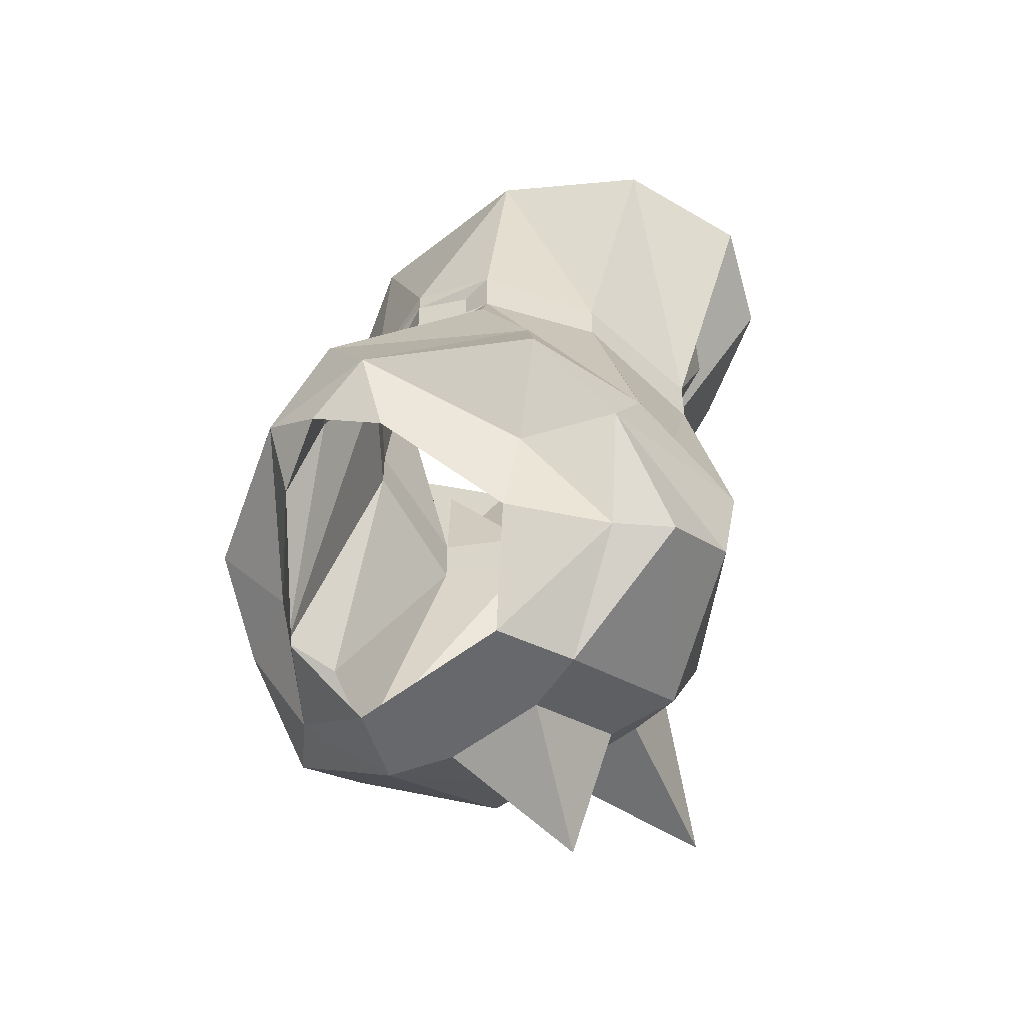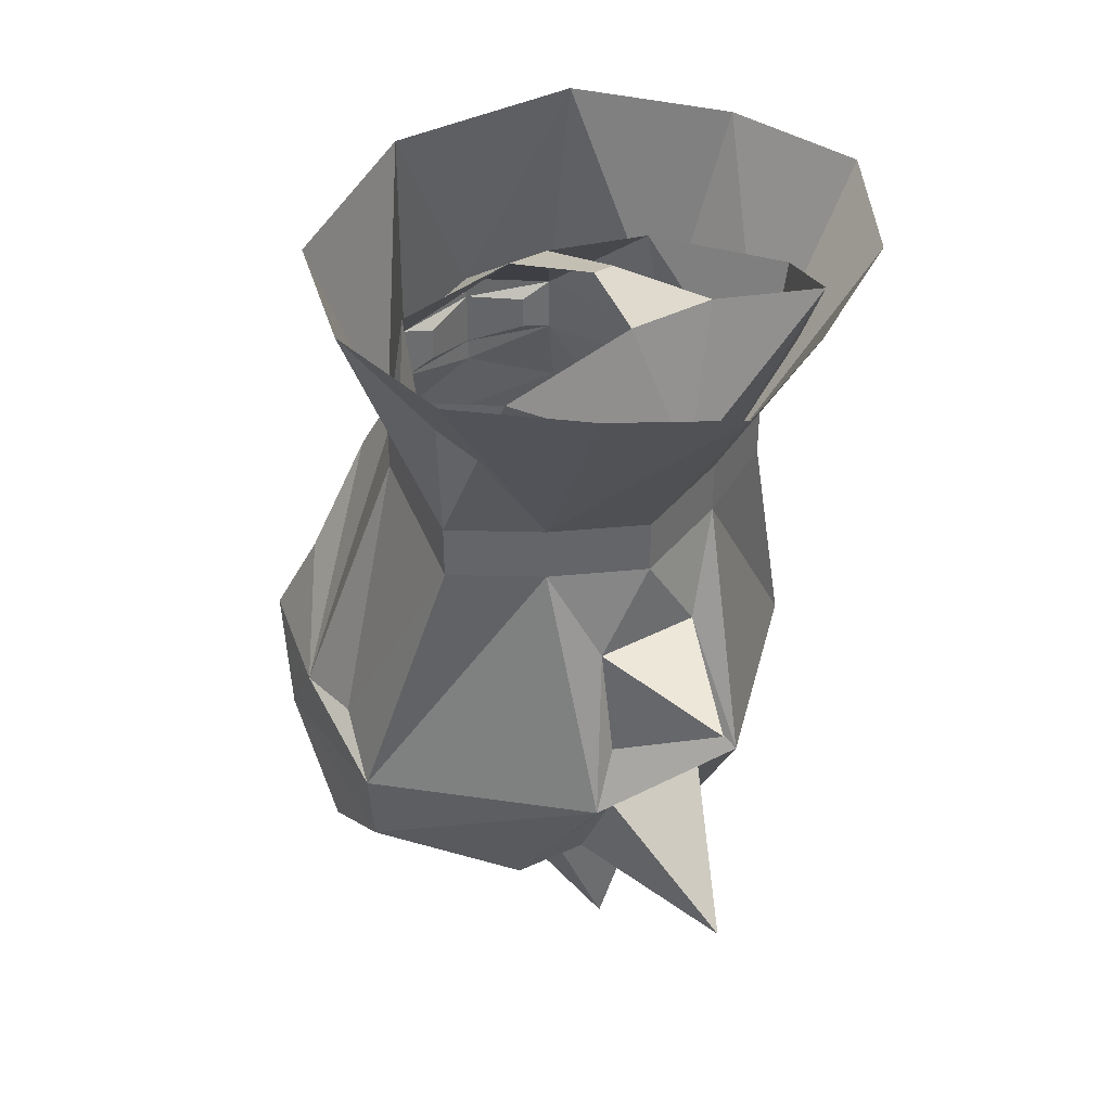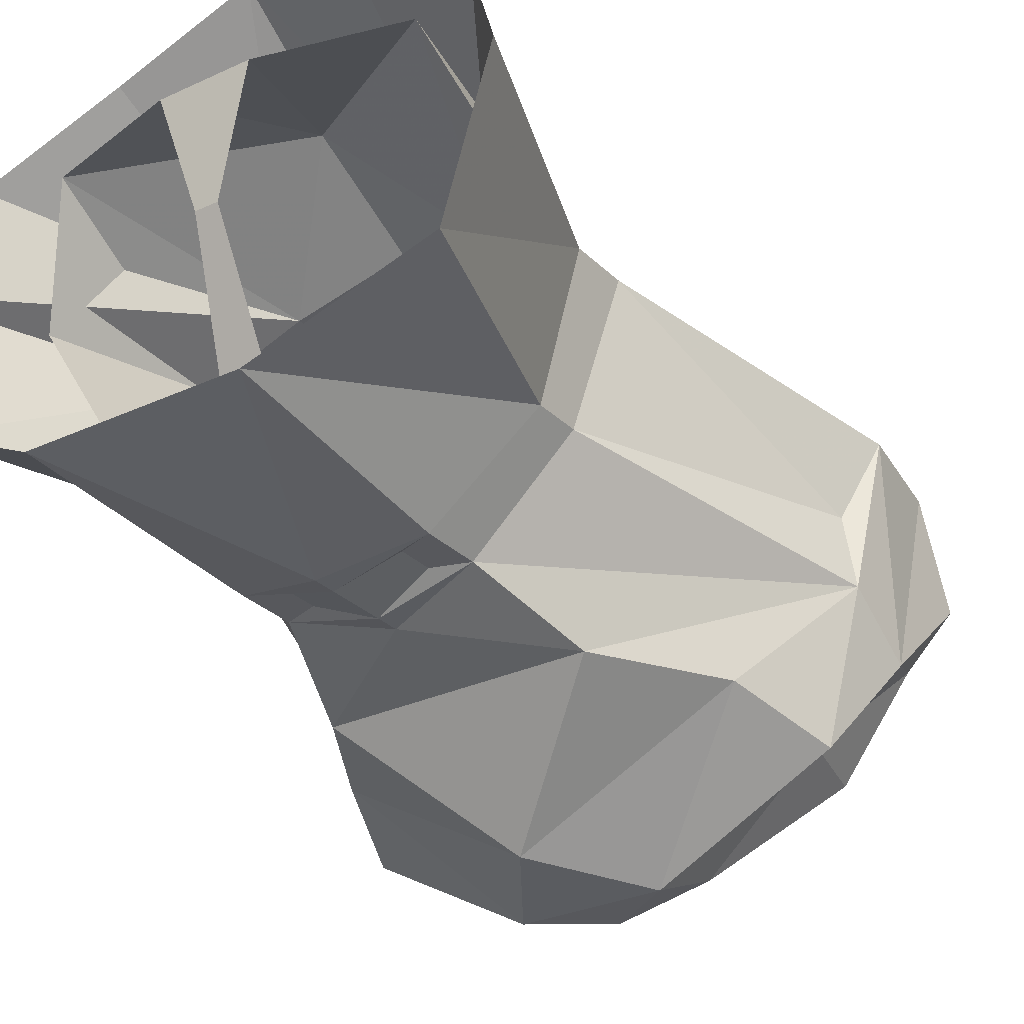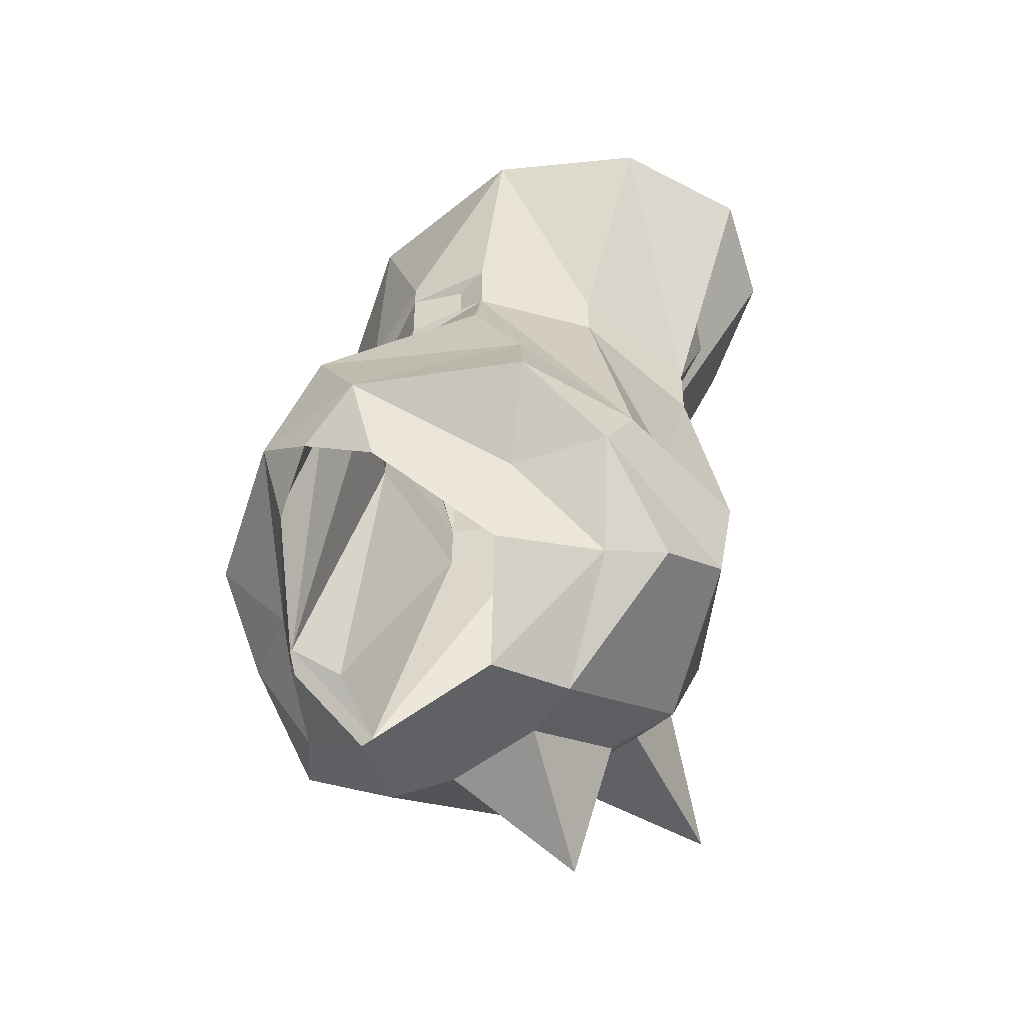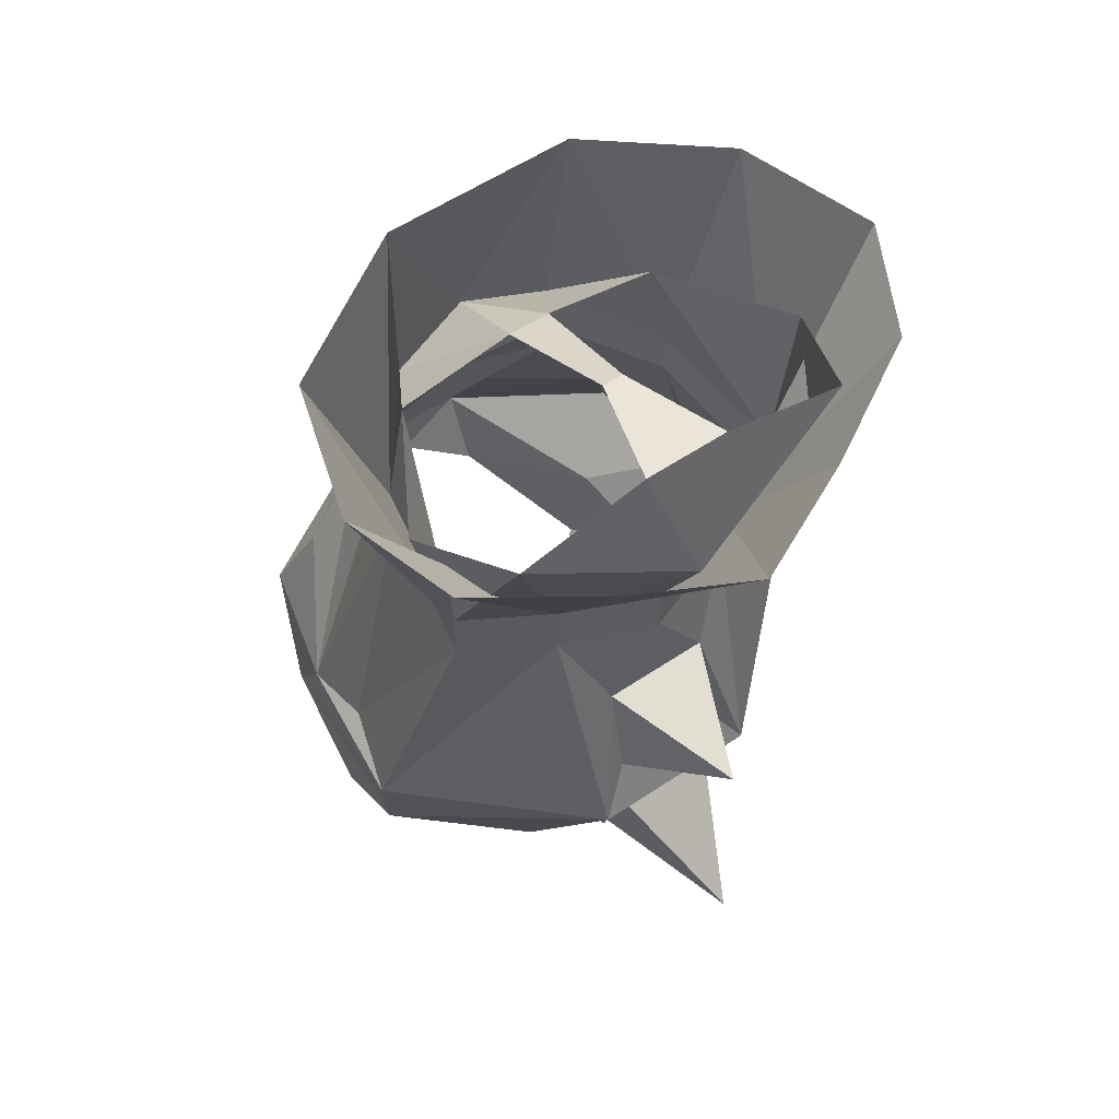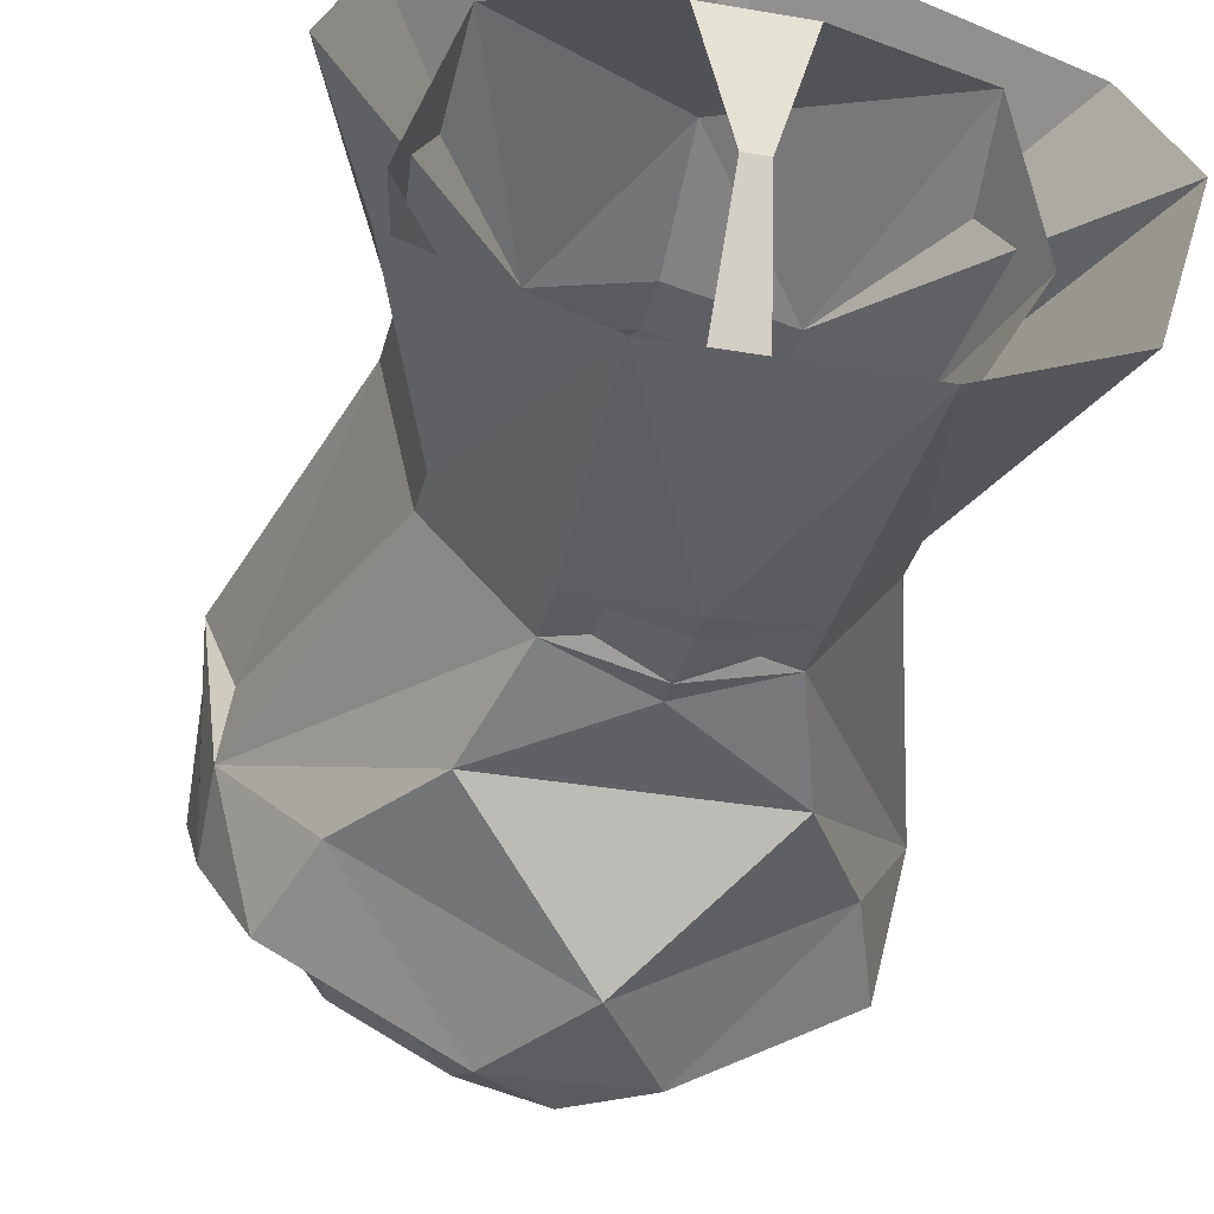
<metadata>
{"format":"obj","ext":"obj","renderer":"f3d","projection":"perspective","resolution":1024,"background":"white","views":[{"elev":-52.4,"azim":-139.6,"up":"+Y"},{"elev":38.9,"azim":-32.8,"up":"+Y"},{"elev":-28.6,"azim":-144.9,"up":"+Z"},{"elev":-47.6,"azim":-137.6,"up":"+Y"},{"elev":56.9,"azim":-35.0,"up":"+Y"},{"elev":-33.3,"azim":166.5,"up":"+Z"}]}
</metadata>
<code>
o unused/2954
v 0 -91 -26
v 0 -86 -26
v 5 -87 -24
v 5 -90 -24
v 8 -91 -24
v 0 -93 -26
v -8 -91 -24
v -5 -90 -24
v -5 -87 -24
v -8 -86 -24
v 0 -84 -26
v 8 -86 -24
v 15 -89 -15
v 15 -93 -15
v 23 -118 -19
v 11 -100 -28
v -11 -100 -28
v -23 -118 -19
v -15 -93 -15
v -17 -96 -2
v -17 -91 -2
v -15 -89 -15
v -13 -78 -15
v -2 -76 -15
v 2 -76 -15
v 13 -78 -15
v 17 -91 -2
v 17 -96 -2
v 22 -118 -13
v 24 -121 -6
v 23 -124 -23
v 20 -118 -31
v 17 -110 -28
v 0 -108 -38
v -17 -110 -28
v -20 -118 -31
v -23 -124 -23
v -24 -121 -6
v -22 -118 -13
v -9 -97 2
v -9 -92 2
v -16 -73 7
v -20 -77 -3
v 0 -98 5
v 0 -93 5
v -5 -106 5
v 5 -106 5
v 9 -97 2
v 9 -92 2
v 0 -83 10
v -4 -70 7
v 4 -70 7
v 1 -71 -3
v -1 -71 -3
v 20 -77 -3
v 16 -73 7
v 0 -65 -22
v 9 -65 -22
v 22 -68 -15
v 26 -68 -2
v 22 -71 7
v 11 -73 13
v 0 -74 18
v -11 -73 13
v -22 -71 7
v -26 -68 -2
v -22 -68 -15
v -9 -65 -22
v 0 -134 18
v -5 -123 7
v -5 -133 2
v 5 -133 2
v 5 -123 7
v 8 -121 9
v -8 -121 9
v -11 -135 0
v 11 -135 0
v 23 -129 -7
v 5 -116 7
v -5 -116 7
v -23 -129 -7
v -23 -133 -15
v -11 -142 -15
v -5 -137 -2
v 5 -137 -2
v 11 -142 -15
v 23 -133 -15
v 0 -109 17
v 0 -149 -2
v -5 -142 -13
v 5 -142 -13
v -8 -142 -22
v 8 -142 -22
v -19 -133 -19
v -13 -133 -27
v -15 -125 -27
v -6 -124 -36
v -6 -117 -39
v 0 -121 -39
v 6 -117 -39
v 6 -124 -36
v 15 -125 -27
v 13 -133 -27
v 19 -133 -19
f 1 2 3
f 1 3 4
f 1 4 5
f 1 5 6
f 1 6 7
f 1 7 8
f 1 8 2
f 2 8 9
f 2 9 10
f 2 10 11
f 2 11 12
f 2 12 3
f 3 12 4
f 4 12 5
f 5 12 13
f 5 13 14
f 5 14 15
f 5 15 16
f 5 16 6
f 6 16 17
f 6 17 7
f 7 17 18
f 7 18 19
f 7 19 10
f 7 10 9
f 7 9 8
f 19 20 21
f 19 21 22
f 19 22 10
f 10 22 23
f 10 23 24
f 10 24 11
f 11 24 25
f 11 25 12
f 12 25 26
f 12 26 13
f 13 26 27
f 13 27 28
f 13 28 14
f 14 28 29
f 14 29 15
f 15 29 30
f 15 30 31
f 15 31 32
f 15 32 33
f 15 33 16
f 16 33 34
f 16 34 17
f 17 34 35
f 17 35 18
f 18 35 36
f 18 36 37
f 18 37 38
f 18 38 39
f 18 39 19
f 19 39 20
f 20 39 38
f 20 38 40
f 20 40 21
f 21 40 41
f 21 41 42
f 21 42 43
f 21 43 23
f 21 23 22
f 44 45 41
f 44 41 40
f 44 40 46
f 44 46 47
f 44 47 48
f 44 48 45
f 45 48 49
f 45 49 50
f 45 50 41
f 41 50 42
f 42 50 51
f 51 50 52
f 51 52 53
f 51 53 54
f 54 53 25
f 54 25 24
f 28 27 49
f 28 49 48
f 28 48 30
f 28 30 29
f 26 55 27
f 27 55 56
f 27 56 49
f 49 56 50
f 50 56 52
f 11 57 58
f 11 58 12
f 12 58 13
f 13 58 59
f 13 59 27
f 27 59 60
f 27 60 49
f 49 60 61
f 49 61 62
f 49 62 63
f 49 63 45
f 45 63 41
f 41 63 64
f 41 64 65
f 41 65 66
f 41 66 21
f 21 66 67
f 21 67 22
f 22 67 68
f 22 68 10
f 10 68 11
f 11 68 57
f 69 70 71
f 69 71 72
f 69 72 73
f 69 73 70
f 70 73 74
f 70 74 75
f 70 75 76
f 70 76 71
f 71 76 72
f 72 76 77
f 72 77 73
f 73 77 74
f 74 77 78
f 74 78 30
f 74 30 48
f 74 48 47
f 74 47 79
f 74 79 80
f 74 80 75
f 75 80 46
f 75 46 40
f 75 40 38
f 75 38 81
f 75 81 76
f 76 81 82
f 76 82 83
f 76 83 84
f 76 84 77
f 77 84 85
f 77 85 86
f 77 86 87
f 77 87 78
f 78 87 31
f 78 31 30
f 88 46 80
f 88 80 79
f 88 79 47
f 88 47 46
f 89 84 90
f 89 90 91
f 89 91 85
f 89 85 84
f 92 93 86
f 92 86 83
f 92 83 94
f 92 94 95
f 95 94 96
f 95 96 97
f 97 96 98
f 97 98 99
f 99 98 100
f 99 100 101
f 101 100 102
f 101 102 103
f 103 102 104
f 103 104 93
f 93 104 86
f 86 104 87
f 87 104 31
f 31 104 102
f 31 102 32
f 32 102 100
f 32 100 33
f 33 100 34
f 34 100 98
f 34 98 35
f 35 98 36
f 36 98 96
f 36 96 37
f 37 96 94
f 37 94 82
f 37 82 81
f 37 81 38
f 83 90 84
f 90 83 91
f 91 83 86
f 91 86 85
f 94 83 82

</code>
